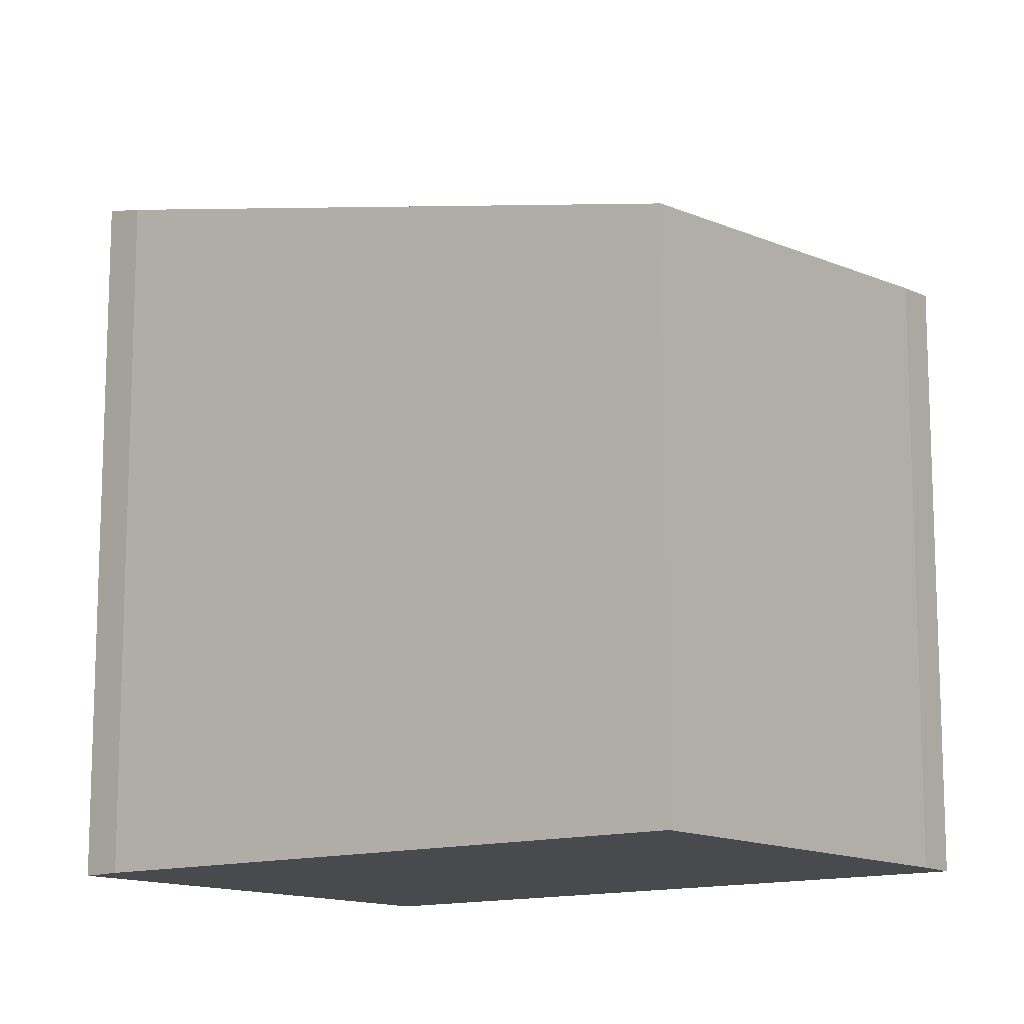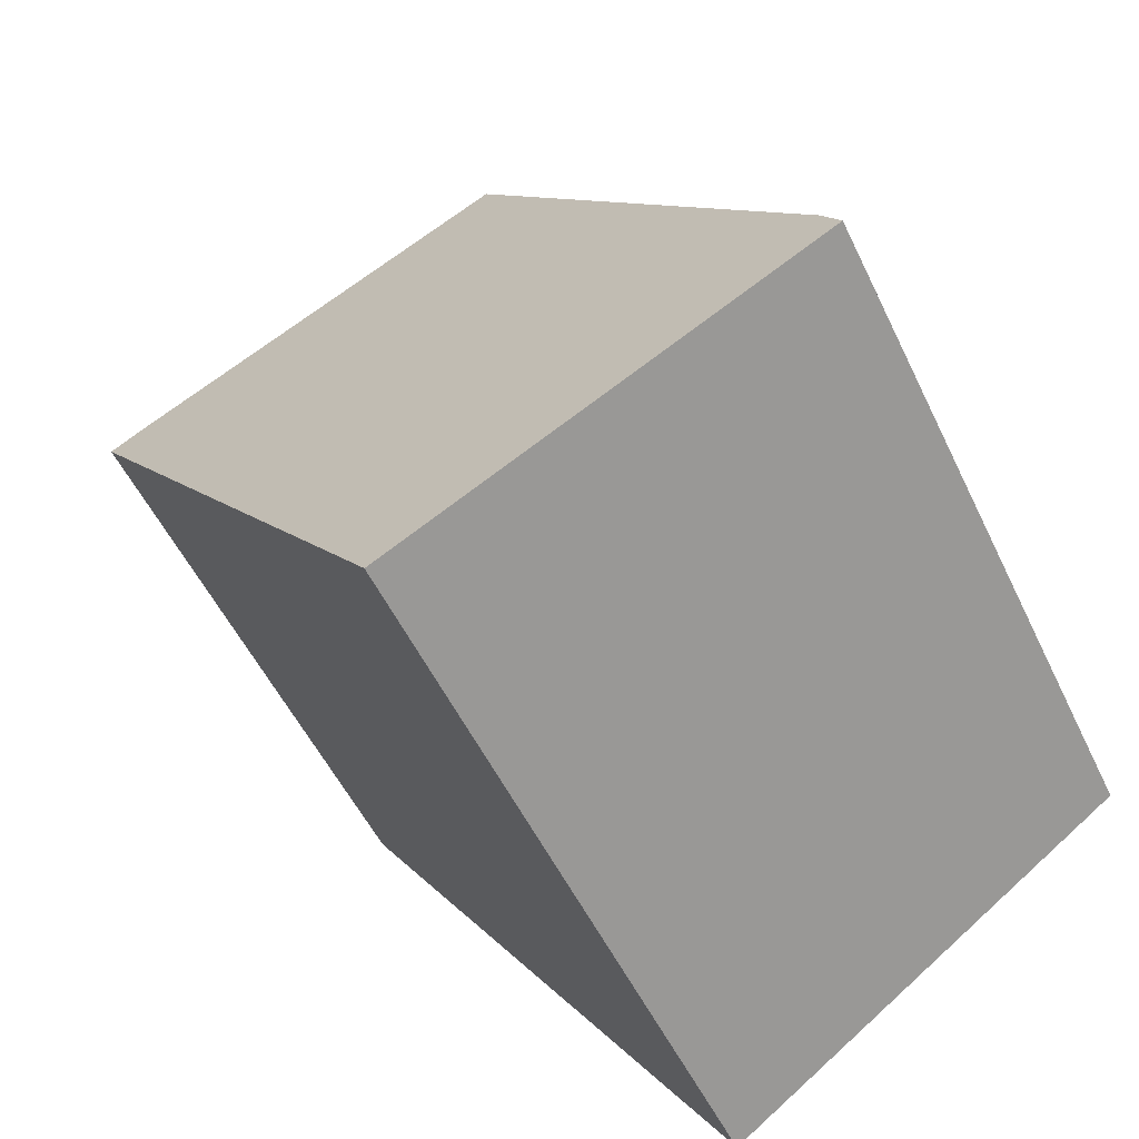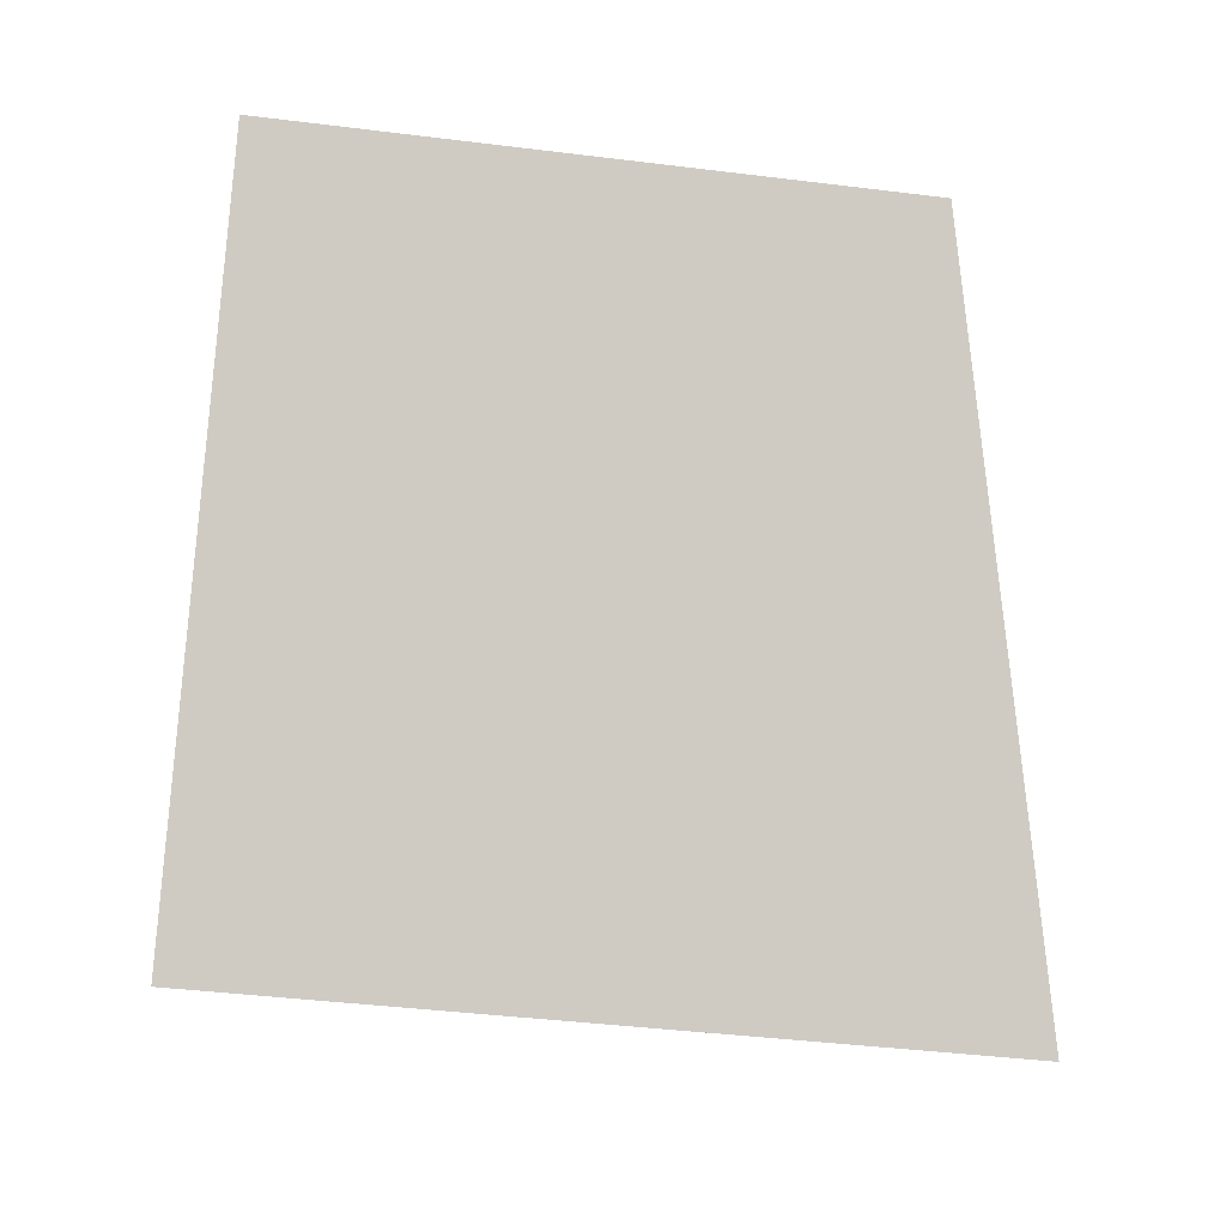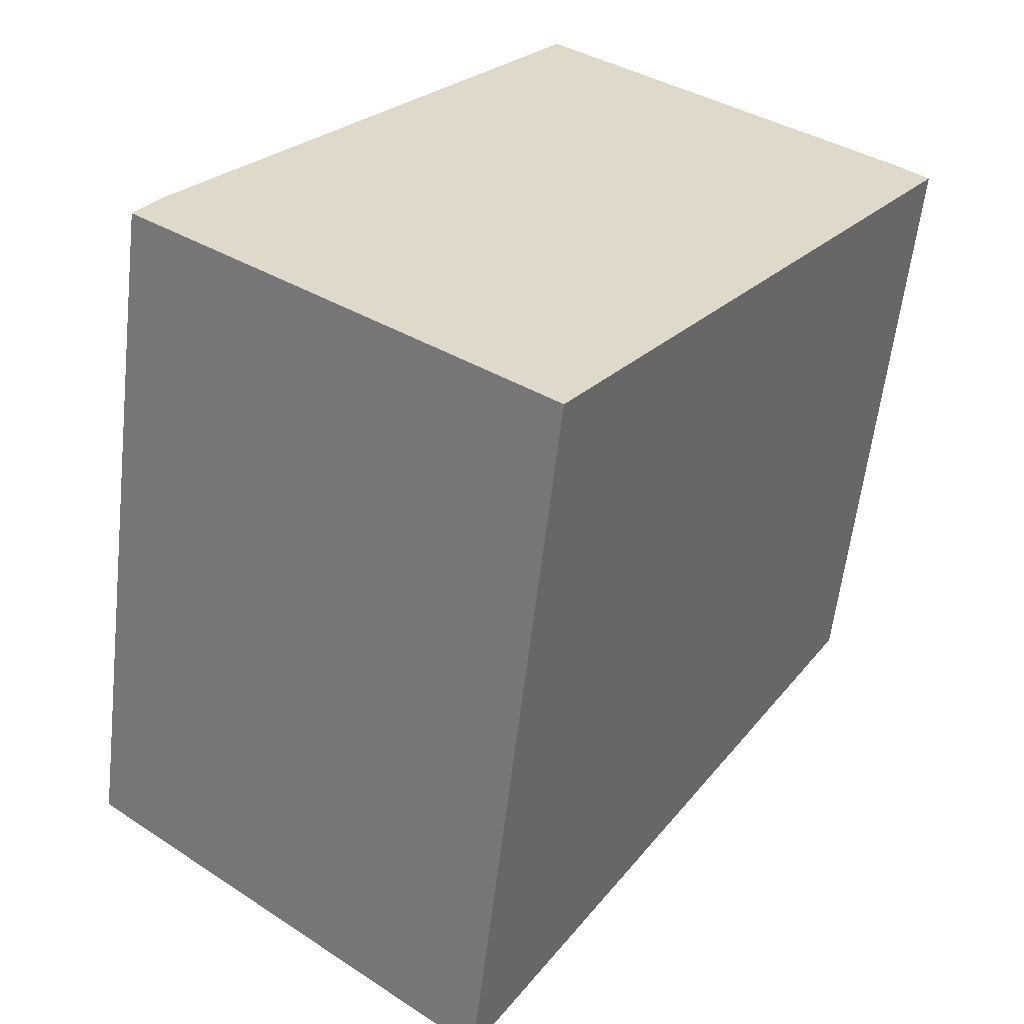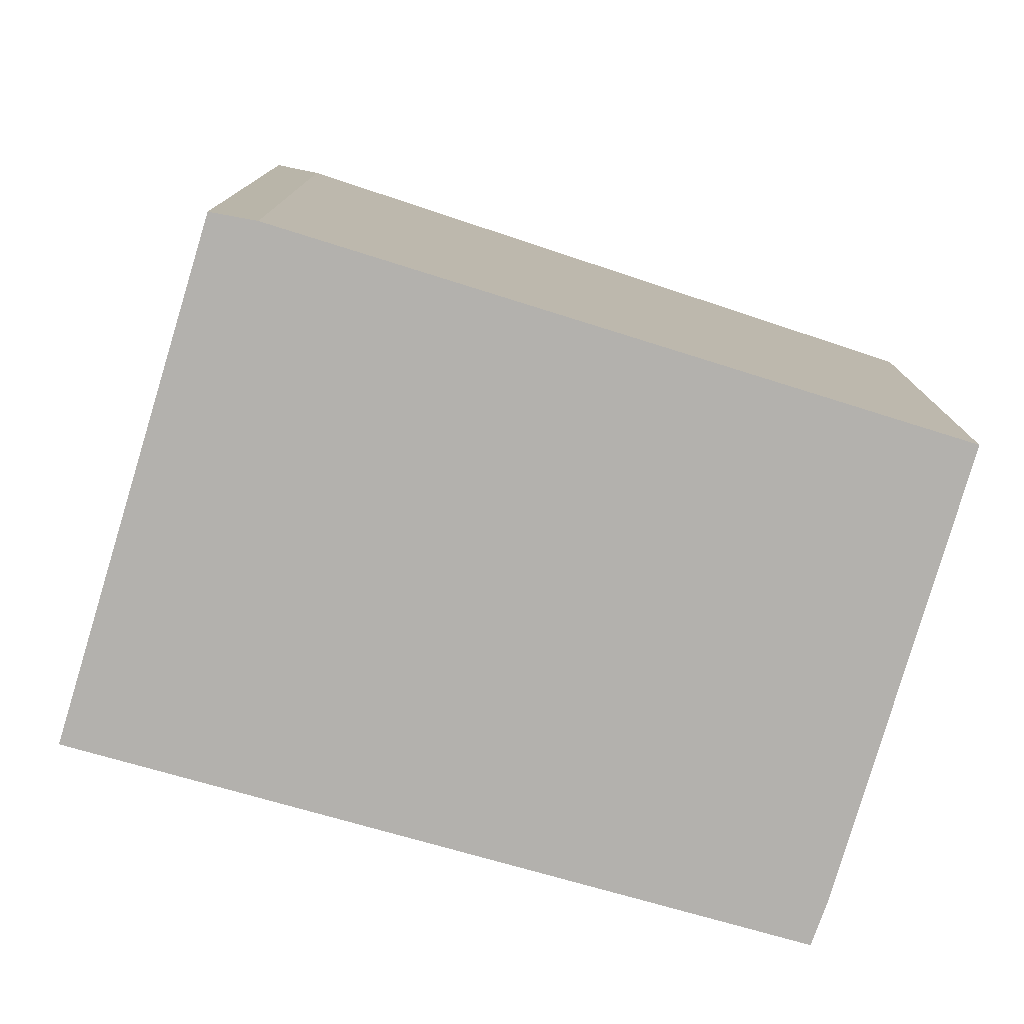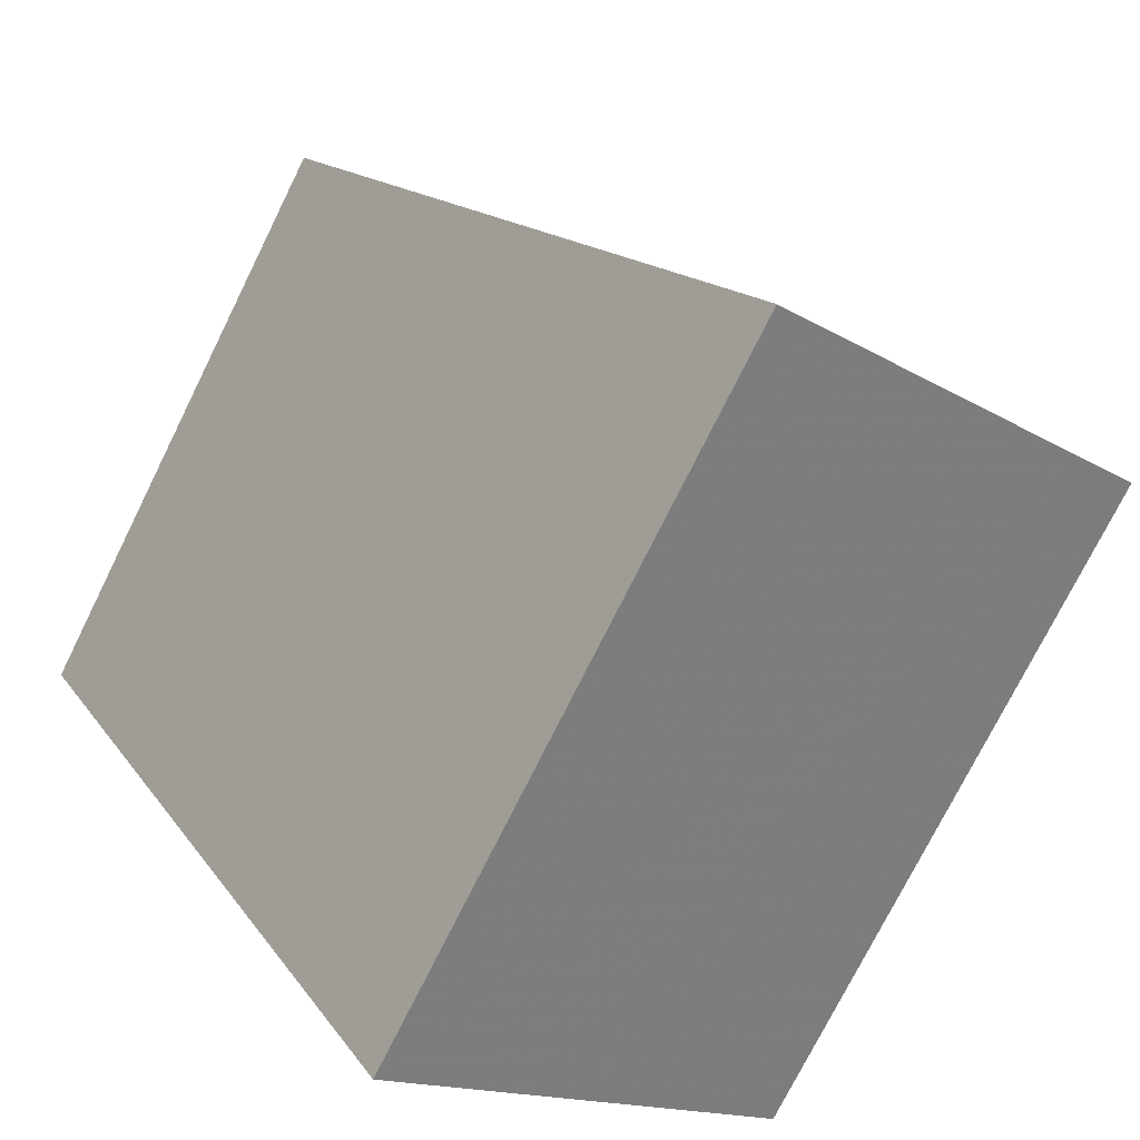
<metadata>
{"format":"obj","ext":"obj","renderer":"f3d","projection":"perspective","resolution":1024,"background":"white","views":[{"elev":-13.0,"azim":163.4,"up":"+Z"},{"elev":-52.3,"azim":24.9,"up":"+Y"},{"elev":-39.4,"azim":-98.9,"up":"+Y"},{"elev":-58.9,"azim":173.5,"up":"+Y"},{"elev":-79.2,"azim":108.9,"up":"+Z"},{"elev":-74.9,"azim":-26.4,"up":"+Y"}]}
</metadata>
<code>
v -770.5 -1015 2.385
v -771.8 -1013 1.912
v -771.7 -1013 1.899
v -770.5 -1012 1.797
v -769.3 -1014 2.235
v -769.2 -1014 2.266
v -771.8 -1013 1.912
v -770.5 -1015 2.385
v -770.5 -1015 0
v -771.8 -1013 0
v -771.7 -1013 1.899
v -771.8 -1013 1.912
v -771.8 -1013 0
v -771.7 -1013 -2.22e-16
v -770.5 -1012 1.797
v -771.7 -1013 1.899
v -771.7 -1013 -2.22e-16
v -770.5 -1012 0
v -769.3 -1014 2.235
v -770.5 -1012 1.797
v -770.5 -1012 0
v -769.3 -1014 0
v -769.2 -1014 2.266
v -769.3 -1014 2.235
v -769.3 -1014 0
v -769.2 -1014 0
v -770.5 -1015 2.385
v -769.2 -1014 2.266
v -769.2 -1014 0
v -770.5 -1015 0
v -770.5 -1015 0
v -771.8 -1013 0
v -771.7 -1013 0
v -770.5 -1012 0
v -769.3 -1014 0
v -769.2 -1014 0
f 2 3 4 5 6 1
f 8 9 10 7
f 12 13 14 11
f 16 17 18 15
f 20 21 22 19
f 24 25 26 23
f 28 29 30 27
f 32 33 34 35 36 31

</code>
